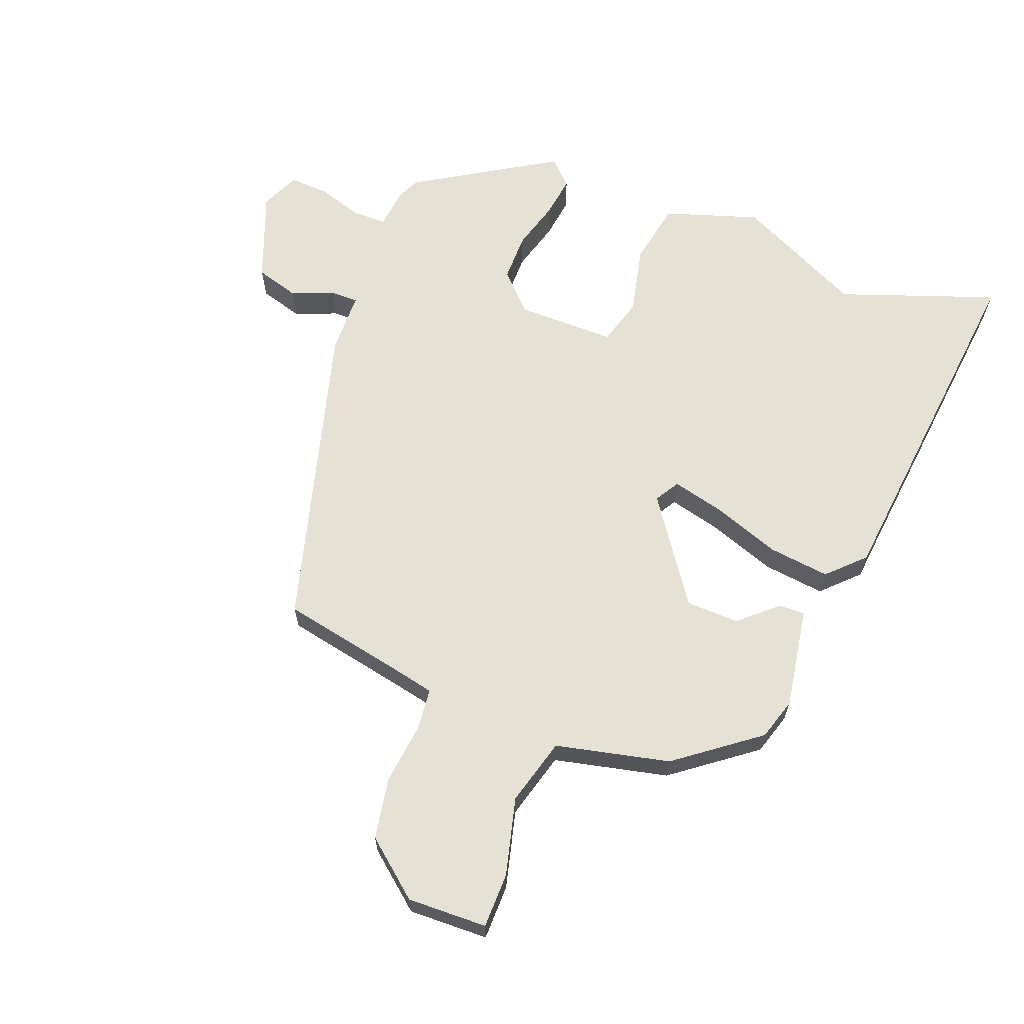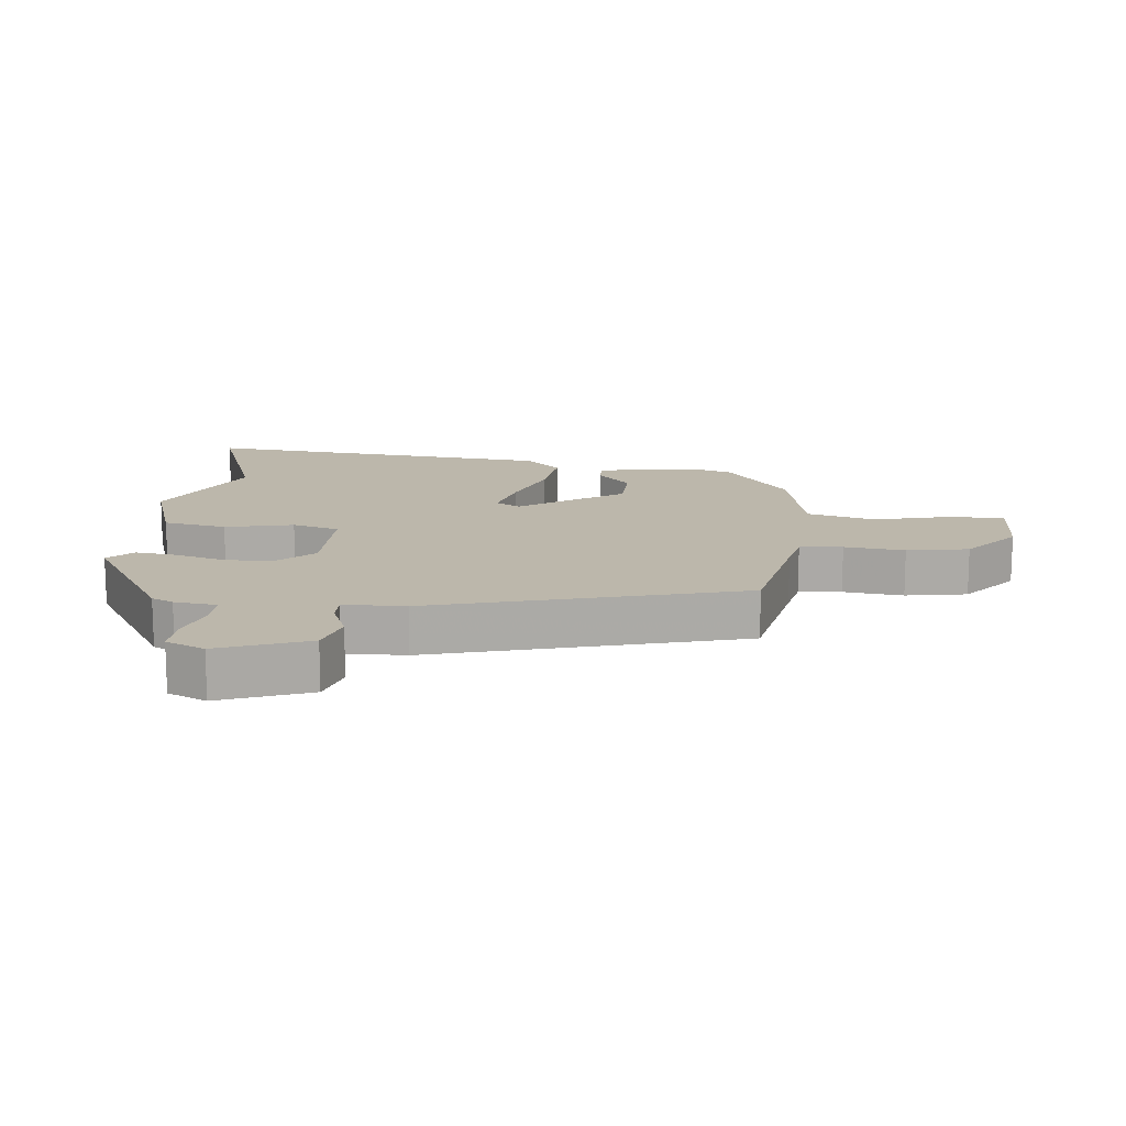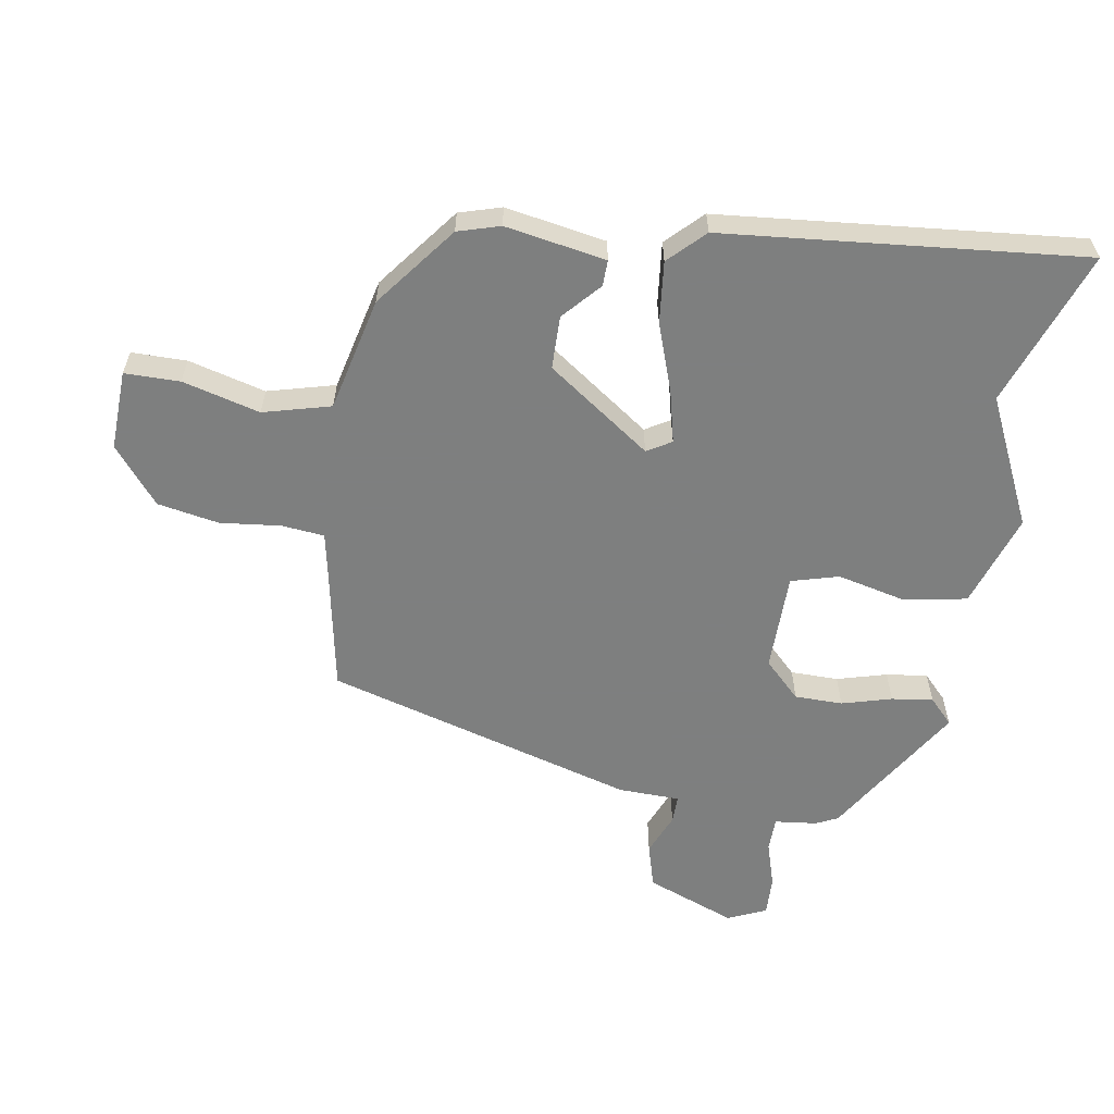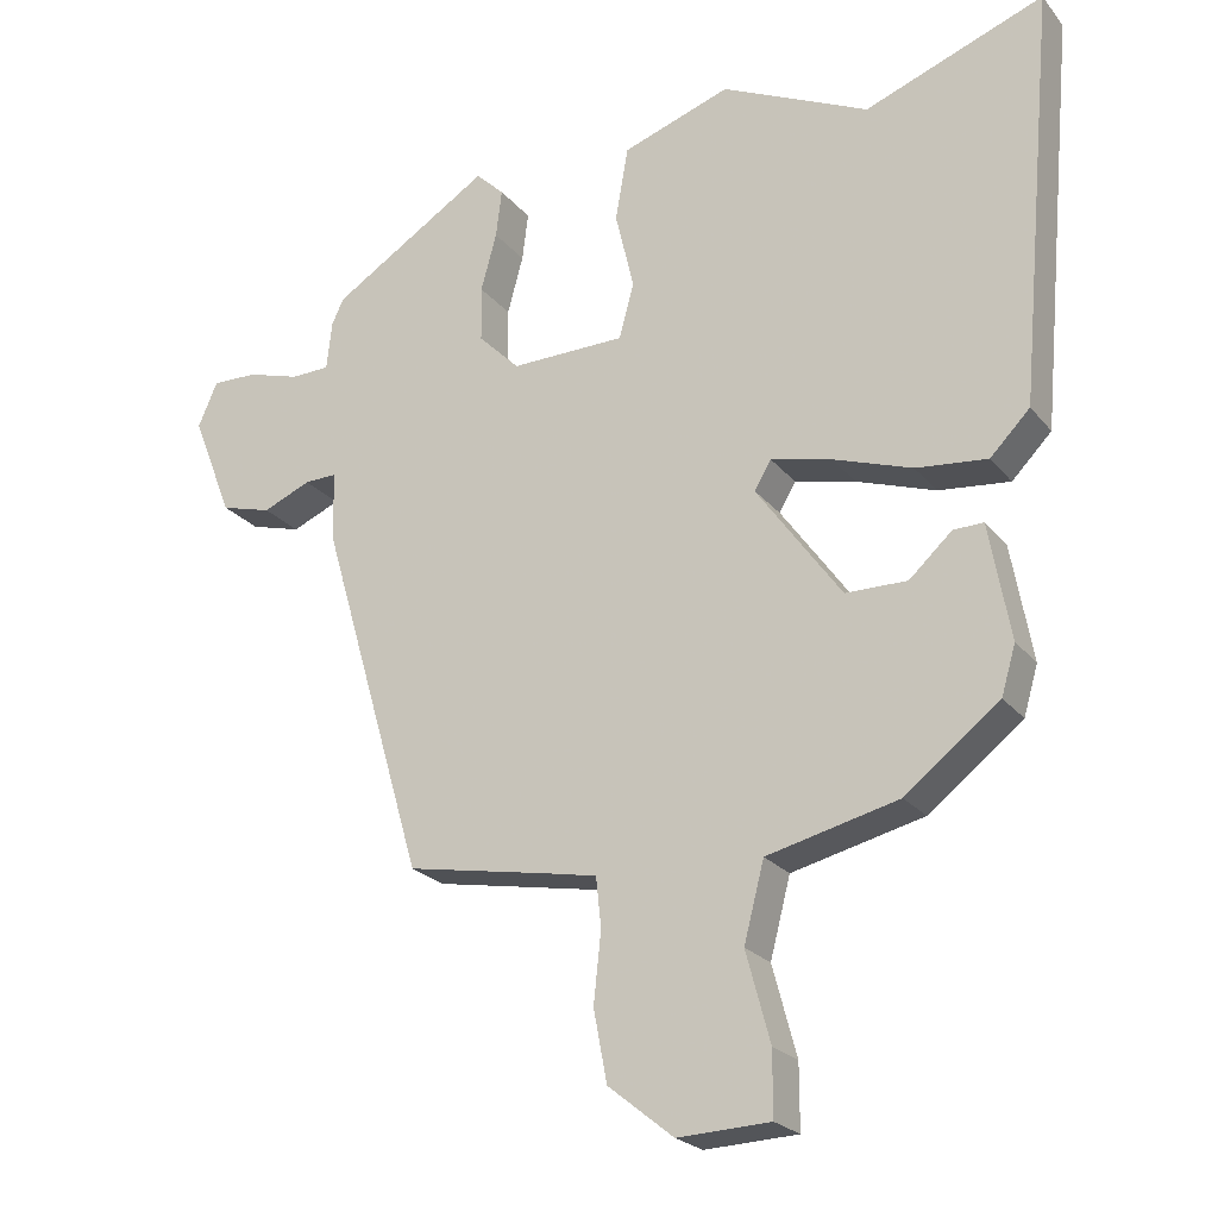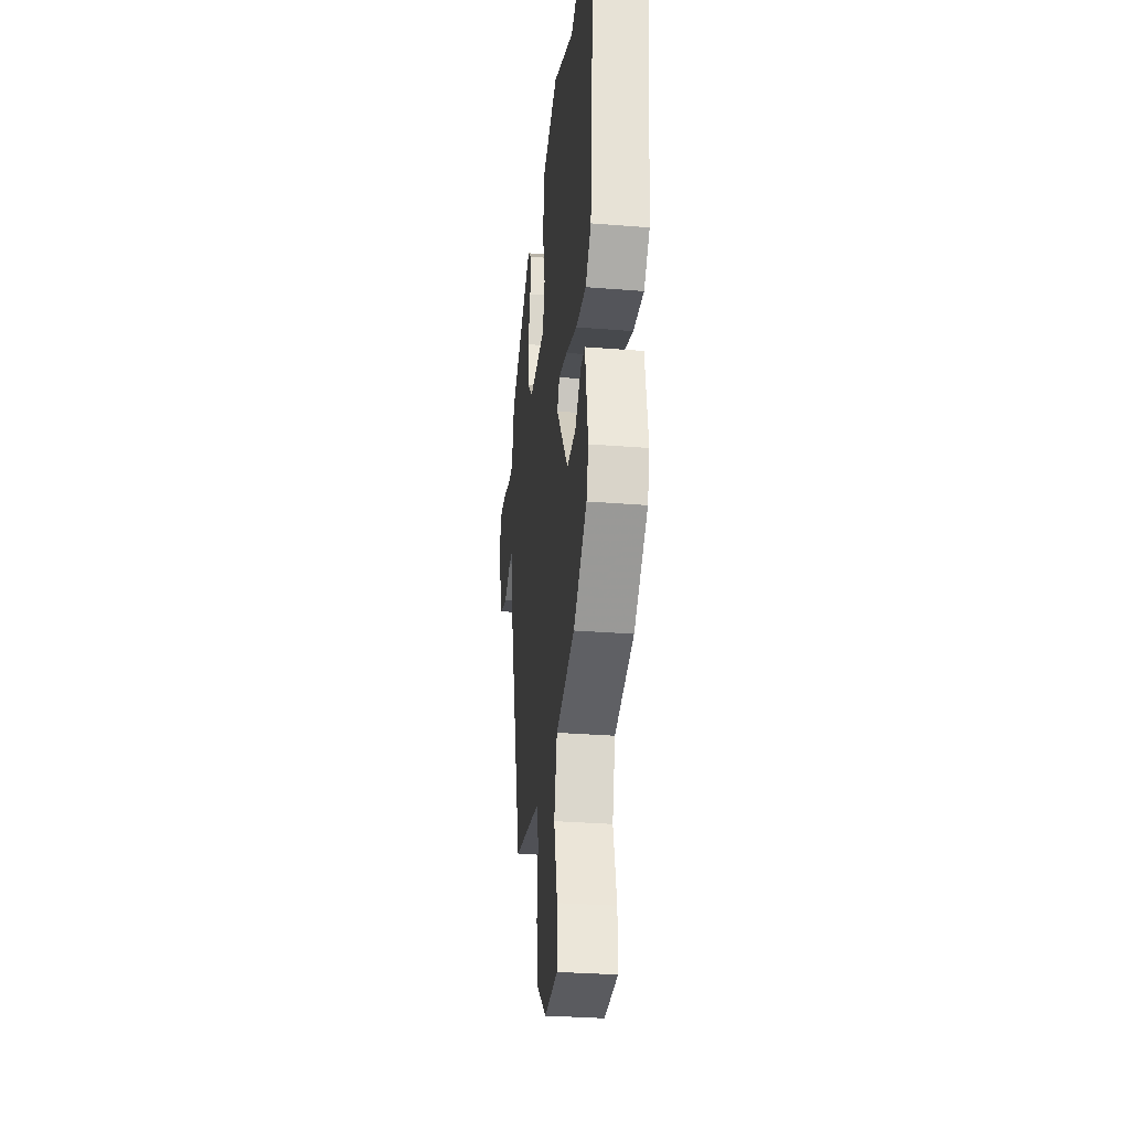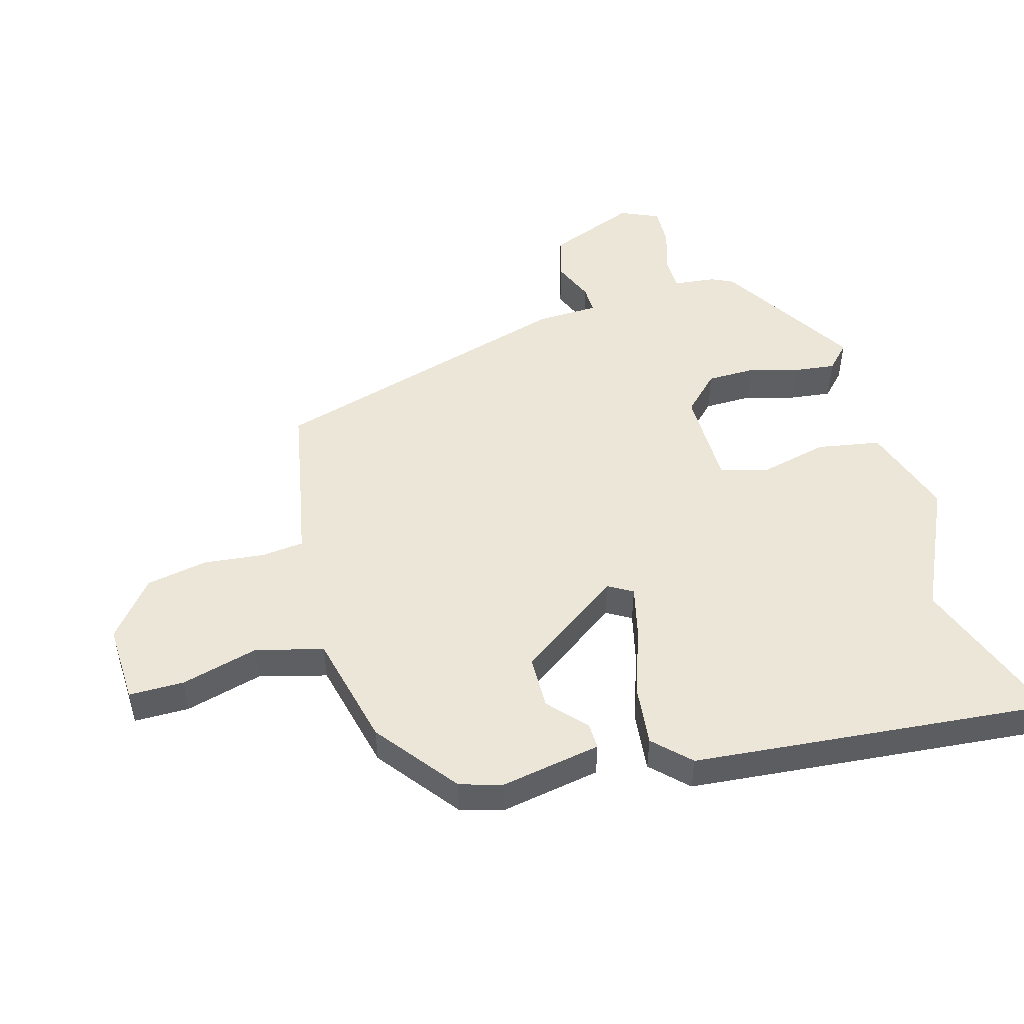
<metadata>
{"format":"obj","ext":"obj","renderer":"f3d","projection":"perspective","resolution":1024,"background":"white","views":[{"elev":64.6,"azim":-158.2,"up":"+Y"},{"elev":14.4,"azim":96.5,"up":"+Y"},{"elev":-59.6,"azim":-99.1,"up":"+Y"},{"elev":-23.1,"azim":-151.4,"up":"+Z"},{"elev":-30.9,"azim":-96.5,"up":"+Z"},{"elev":49.5,"azim":-105.6,"up":"+Y"}]}
</metadata>
<code>
v -0.558 0.07 0.522
v -0.319 0.07 0.433
v -0.122 0.07 0.525
v 0.022 0.07 0.476
v 0.039 0.07 0.378
v 0.014 0.07 0.273
v 0.034 0.07 0.2
v 0.186 0.07 0.198
v 0.241 0.07 0.253
v 0.242 0.07 0.327
v 0.221 0.07 0.404
v 0.213 0.07 0.468
v 0.251 0.07 0.504
v 0.463 0.07 0.371
v 0.479 0.07 0.337
v 0.486 0.07 0.272
v 0.538 0.07 0.271
v 0.608 0.07 0.292
v 0.669 0.07 0.294
v 0.695 0.07 0.234
v 0.641 0.07 0.097
v 0.573 0.07 0.078
v 0.509 0.07 0.105
v 0.466 0.07 0.106
v 0.463 0.07 0.011
v 0.325 0.07 -0.464
v 0.132 0.07 -0.5
v 0.067 0.07 -0.513
v 0.06 0.07 -0.579
v 0.07 0.07 -0.672
v 0.052 0.07 -0.767
v -0.035 0.07 -0.837
v -0.158 0.07 -0.832
v -0.158 0.07 -0.747
v -0.126 0.07 -0.628
v -0.153 0.07 -0.524
v -0.328 0.07 -0.482
v -0.453 0.07 -0.385
v -0.472 0.07 -0.32
v -0.444 0.07 -0.165
v -0.404 0.07 -0.166
v -0.347 0.07 -0.218
v -0.265 0.07 -0.217
v -0.152 0.07 -0.059
v -0.174 0.07 -0.021
v -0.255 0.07 -0.04
v -0.36 0.07 -0.076
v -0.455 0.07 -0.086
v -0.508 0.07 -0.032
v -0.558 0 0.522
v -0.319 0 0.433
v -0.122 0 0.525
v 0.022 0 0.476
v 0.039 0 0.378
v 0.014 0 0.273
v 0.034 0 0.2
v 0.186 0 0.198
v 0.241 0 0.253
v 0.242 0 0.327
v 0.221 0 0.404
v 0.213 0 0.468
v 0.251 0 0.504
v 0.463 0 0.371
v 0.479 0 0.337
v 0.486 0 0.272
v 0.538 0 0.271
v 0.608 0 0.292
v 0.669 0 0.294
v 0.695 0 0.234
v 0.641 0 0.097
v 0.573 0 0.078
v 0.509 0 0.105
v 0.466 0 0.106
v 0.463 0 0.011
v 0.325 0 -0.464
v 0.132 0 -0.5
v 0.067 0 -0.513
v 0.06 0 -0.579
v 0.07 0 -0.672
v 0.052 0 -0.767
v -0.035 0 -0.837
v -0.158 0 -0.832
v -0.158 0 -0.747
v -0.126 0 -0.628
v -0.153 0 -0.524
v -0.328 0 -0.482
v -0.453 0 -0.385
v -0.472 0 -0.32
v -0.444 0 -0.165
v -0.404 0 -0.166
v -0.347 0 -0.218
v -0.265 0 -0.217
v -0.152 0 -0.059
v -0.174 0 -0.021
v -0.255 0 -0.04
v -0.36 0 -0.076
v -0.455 0 -0.086
v -0.508 0 -0.032
f 46 47 48 49
f 45 46 49 1
f 39 40 41 42
f 39 42 43
f 36 37 38 39
f 36 39 43
f 32 33 34 35
f 32 35 36
f 29 30 31 32
f 28 29 32 36
f 27 28 36 43
f 24 25 26 27
f 20 21 22 23
f 20 23 24
f 17 18 19 20
f 16 17 20 24
f 10 11 12 13
f 9 10 13 14
f 8 9 14 15
f 3 4 5 6
f 2 3 6 7
f 45 1 2 7
f 44 45 7 8
f 24 27 43 44
f 16 24 44
f 8 15 16 44
f 98 97 96 95
f 50 98 95 94
f 91 90 89 88
f 92 91 88
f 88 87 86 85
f 92 88 85
f 84 83 82 81
f 85 84 81
f 81 80 79 78
f 85 81 78 77
f 92 85 77 76
f 76 75 74 73
f 72 71 70 69
f 73 72 69
f 69 68 67 66
f 73 69 66 65
f 62 61 60 59
f 63 62 59 58
f 64 63 58 57
f 55 54 53 52
f 56 55 52 51
f 56 51 50 94
f 57 56 94 93
f 93 92 76 73
f 93 73 65
f 93 65 64 57
f 1 50 51 2
f 2 51 52 3
f 3 52 53 4
f 4 53 54 5
f 5 54 55 6
f 6 55 56 7
f 7 56 57 8
f 8 57 58 9
f 9 58 59 10
f 10 59 60 11
f 11 60 61 12
f 12 61 62 13
f 13 62 63 14
f 14 63 64 15
f 15 64 65 16
f 16 65 66 17
f 17 66 67 18
f 18 67 68 19
f 19 68 69 20
f 20 69 70 21
f 21 70 71 22
f 22 71 72 23
f 23 72 73 24
f 24 73 74 25
f 25 74 75 26
f 26 75 76 27
f 27 76 77 28
f 28 77 78 29
f 29 78 79 30
f 30 79 80 31
f 31 80 81 32
f 32 81 82 33
f 33 82 83 34
f 34 83 84 35
f 35 84 85 36
f 36 85 86 37
f 37 86 87 38
f 38 87 88 39
f 39 88 89 40
f 40 89 90 41
f 41 90 91 42
f 42 91 92 43
f 43 92 93 44
f 44 93 94 45
f 45 94 95 46
f 46 95 96 47
f 47 96 97 48
f 48 97 98 49
f 49 98 50 1

</code>
